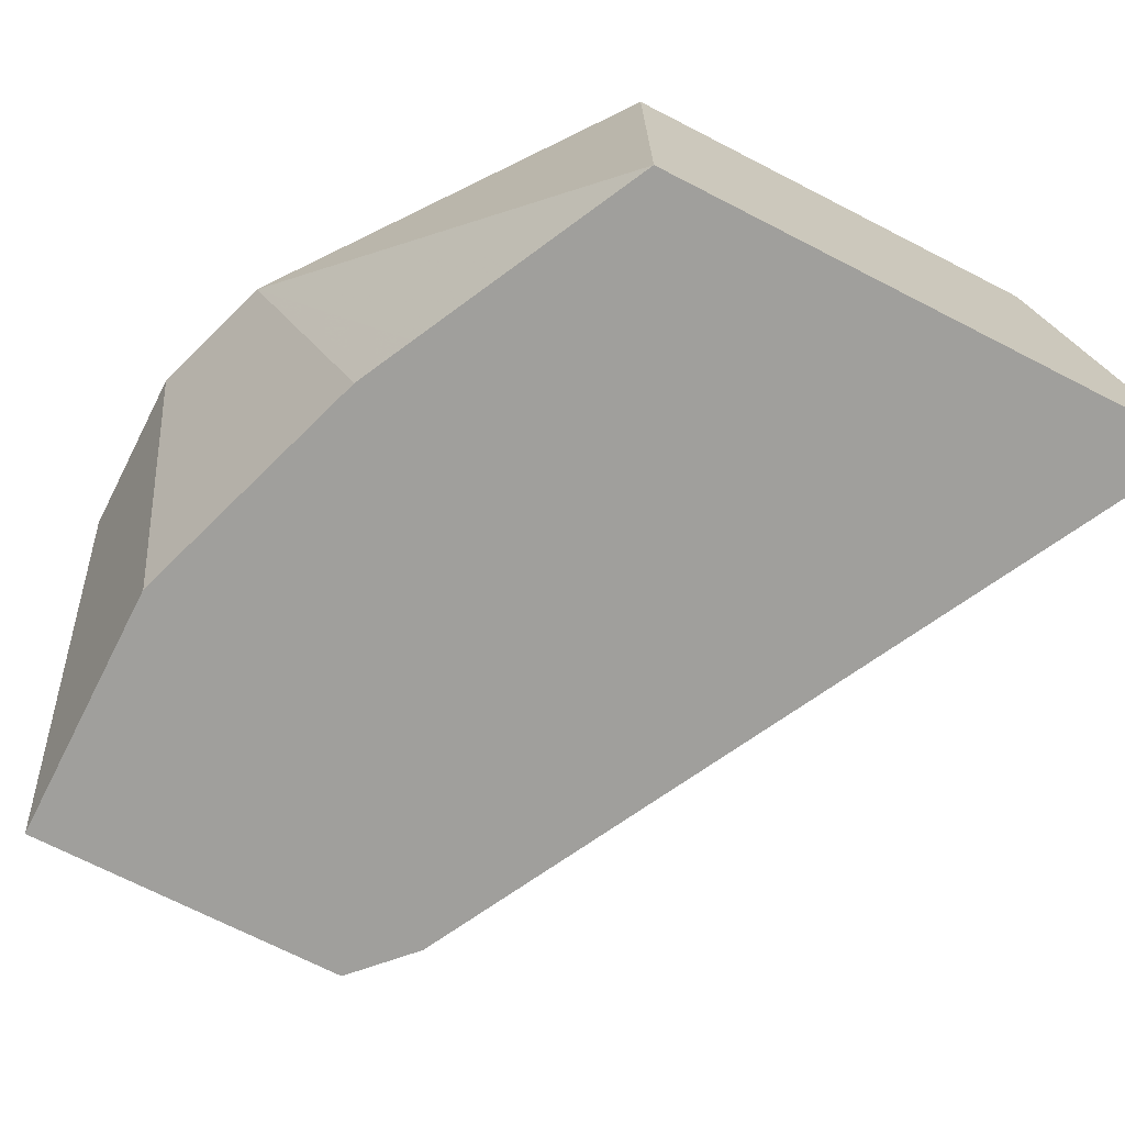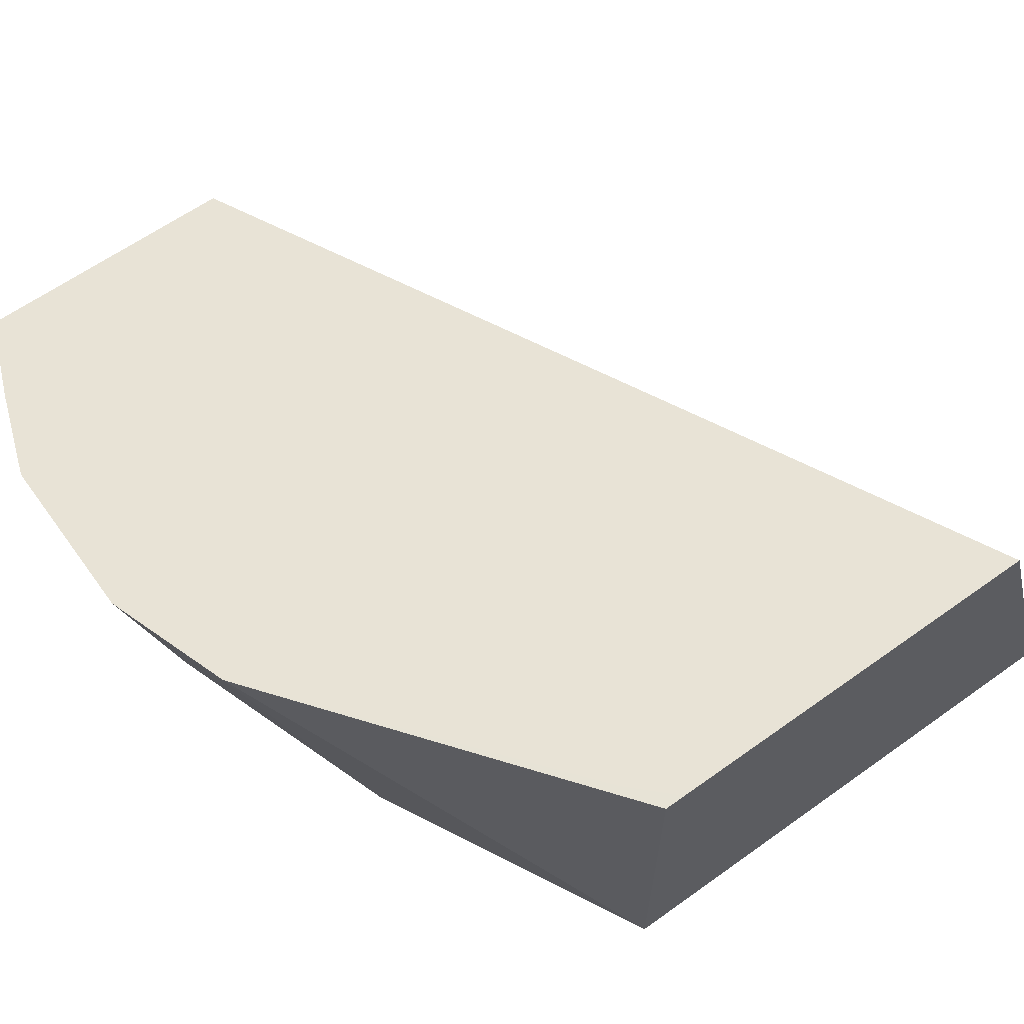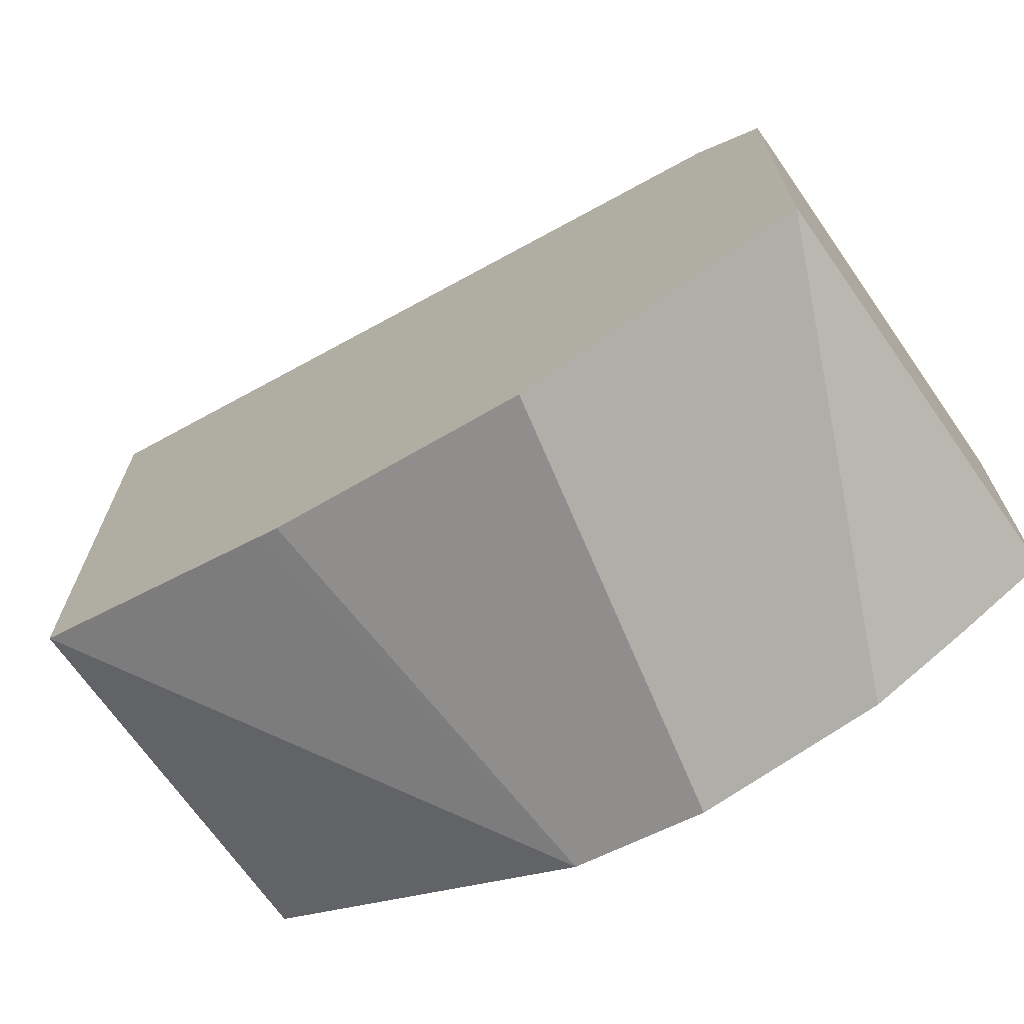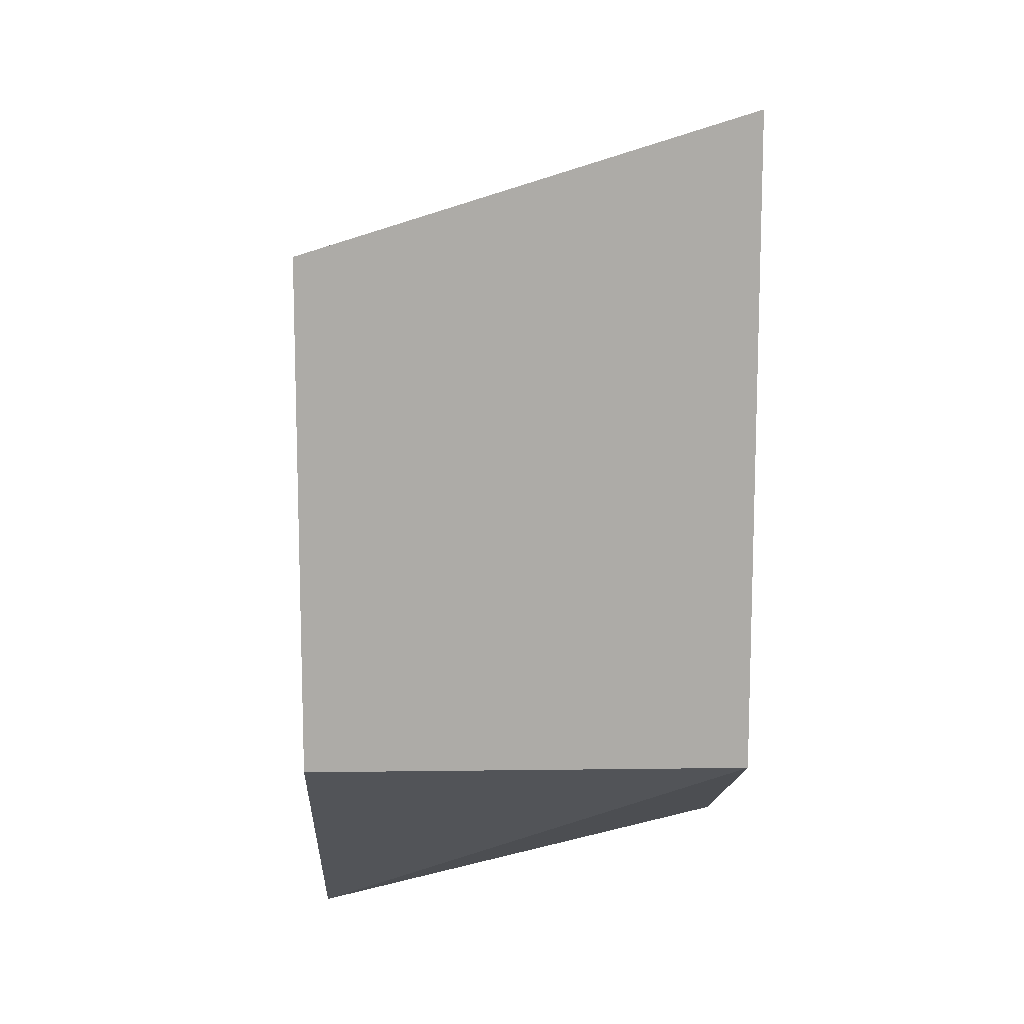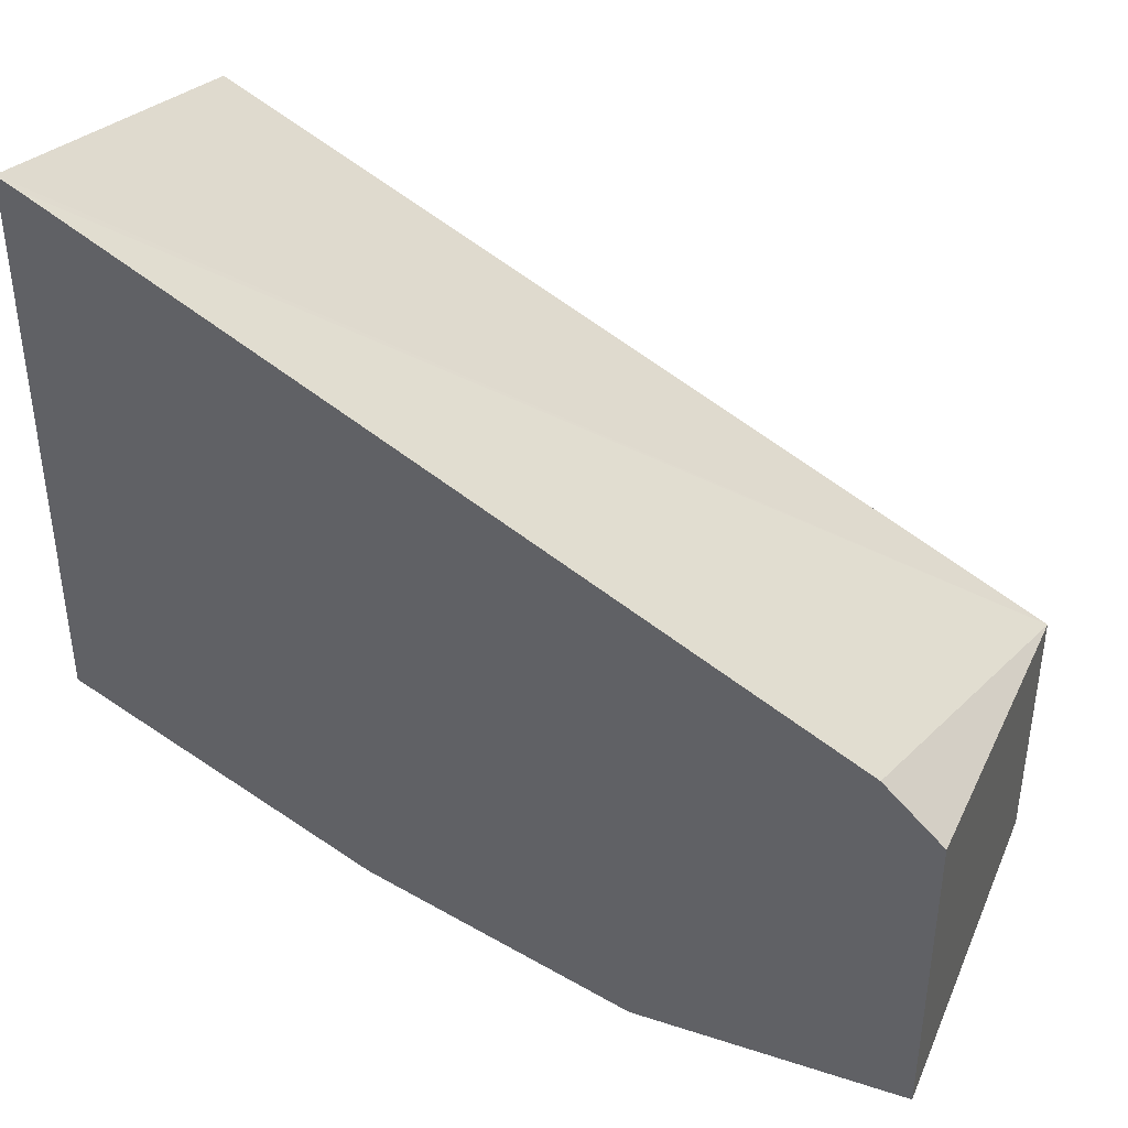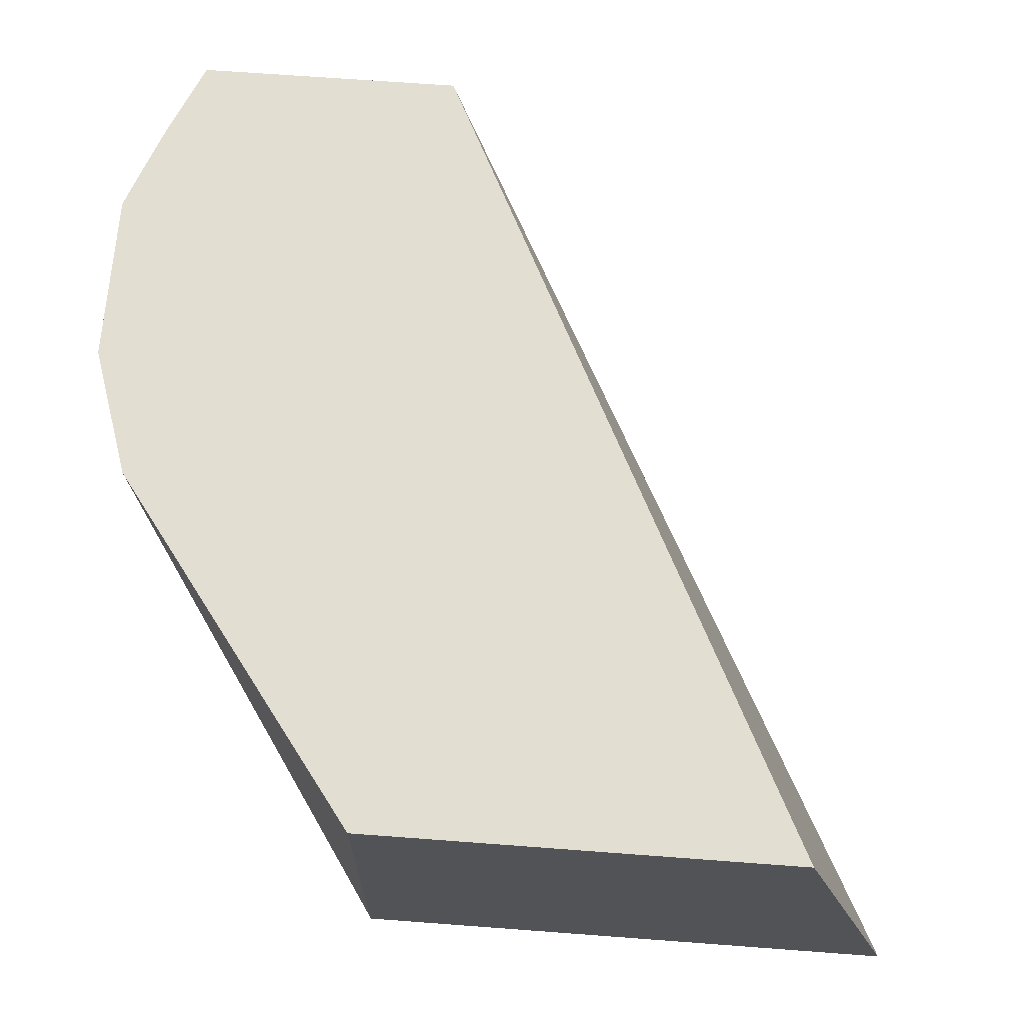
<metadata>
{"format":"obj","ext":"obj","renderer":"f3d","projection":"perspective","resolution":1024,"background":"white","views":[{"elev":-71.2,"azim":-117.1,"up":"+Y"},{"elev":62.5,"azim":-125.9,"up":"+Y"},{"elev":-69.9,"azim":35.2,"up":"+Z"},{"elev":13.8,"azim":-91.7,"up":"+Z"},{"elev":41.0,"azim":21.7,"up":"+Z"},{"elev":67.6,"azim":-85.7,"up":"+Y"}]}
</metadata>
<code>
v -0.02678 -0.5506 -0.3149
v -0.04828 -0.5506 -0.2946
v -0.02678 -0.5506 -0.431
v -0.02678 -0.4182 -0.3386
v -0.3114 -0.5506 -0.1575
v -0.1232 -0.5506 -0.431
v -0.08729 -0.4182 -0.4567
v -0.07874 -0.4182 -0.4536
v -0.05581 -0.4182 -0.4451
v -0.02678 -0.4182 -0.433
v -0.3181 -0.4182 -0.195
v -0.3181 -0.5506 -0.154
v -0.1489 -0.4182 -0.4567
v -0.2155 -0.5506 -0.4002
v -0.3181 -0.4182 -0.3412
v -0.3181 -0.5506 -0.3489
v -0.195 -0.4182 -0.4413
v -0.2225 -0.5506 -0.3967
v -0.3027 -0.4182 -0.3566
v -0.3181 -0.4182 -0.3489
v -0.2841 -0.5506 -0.3659
v -0.2296 -0.4182 -0.4143
v -0.236 -0.5506 -0.39
f 4 17 22
f 11 15 20
f 4 22 19
f 4 19 15
f 4 15 11
f 4 11 12
f 4 12 5
f 6 14 13
f 11 20 16
f 17 20 22
f 13 14 17
f 14 18 17
f 15 19 20
f 16 20 17
f 16 17 21
f 17 18 23
f 17 23 21
f 19 22 20
f 4 13 17
f 11 16 12
f 4 7 13
f 1 5 12
f 4 9 8
f 4 8 7
f 1 2 5
f 1 12 16
f 1 16 21
f 1 21 23
f 1 18 14
f 1 14 6
f 1 6 3
f 1 3 10
f 1 23 18
f 1 4 2
f 1 10 4
f 3 9 10
f 3 8 9
f 3 7 8
f 4 10 9
f 3 6 13
f 2 4 5
f 3 13 7

</code>
